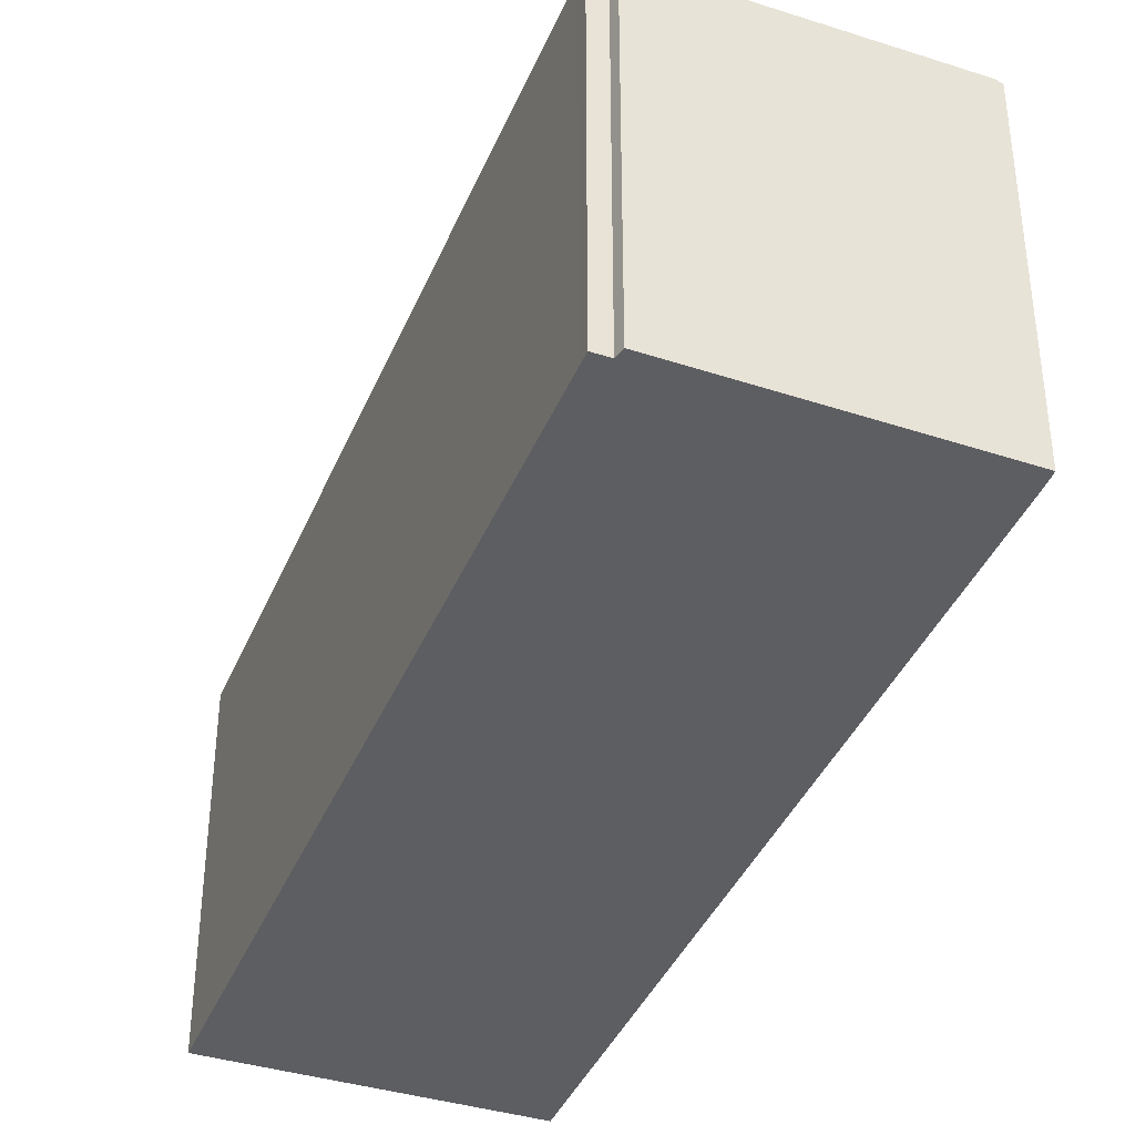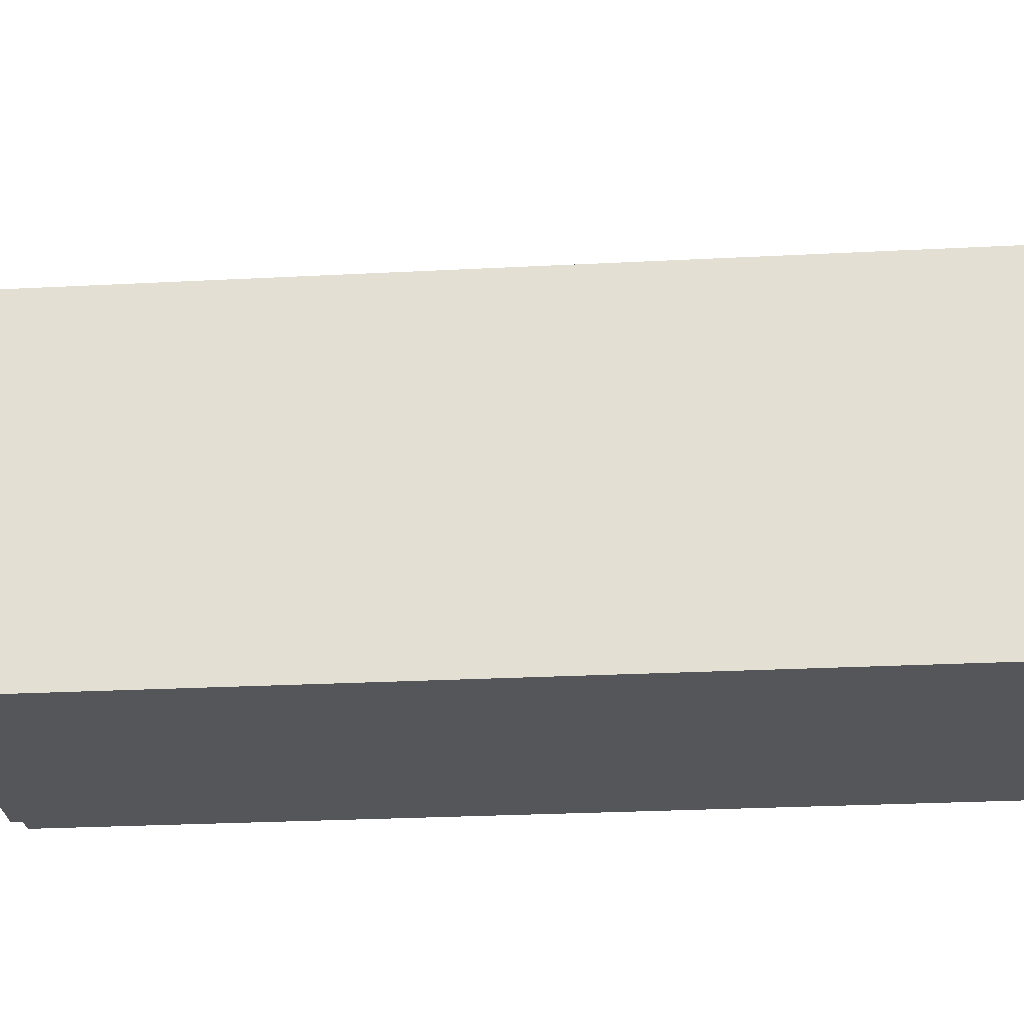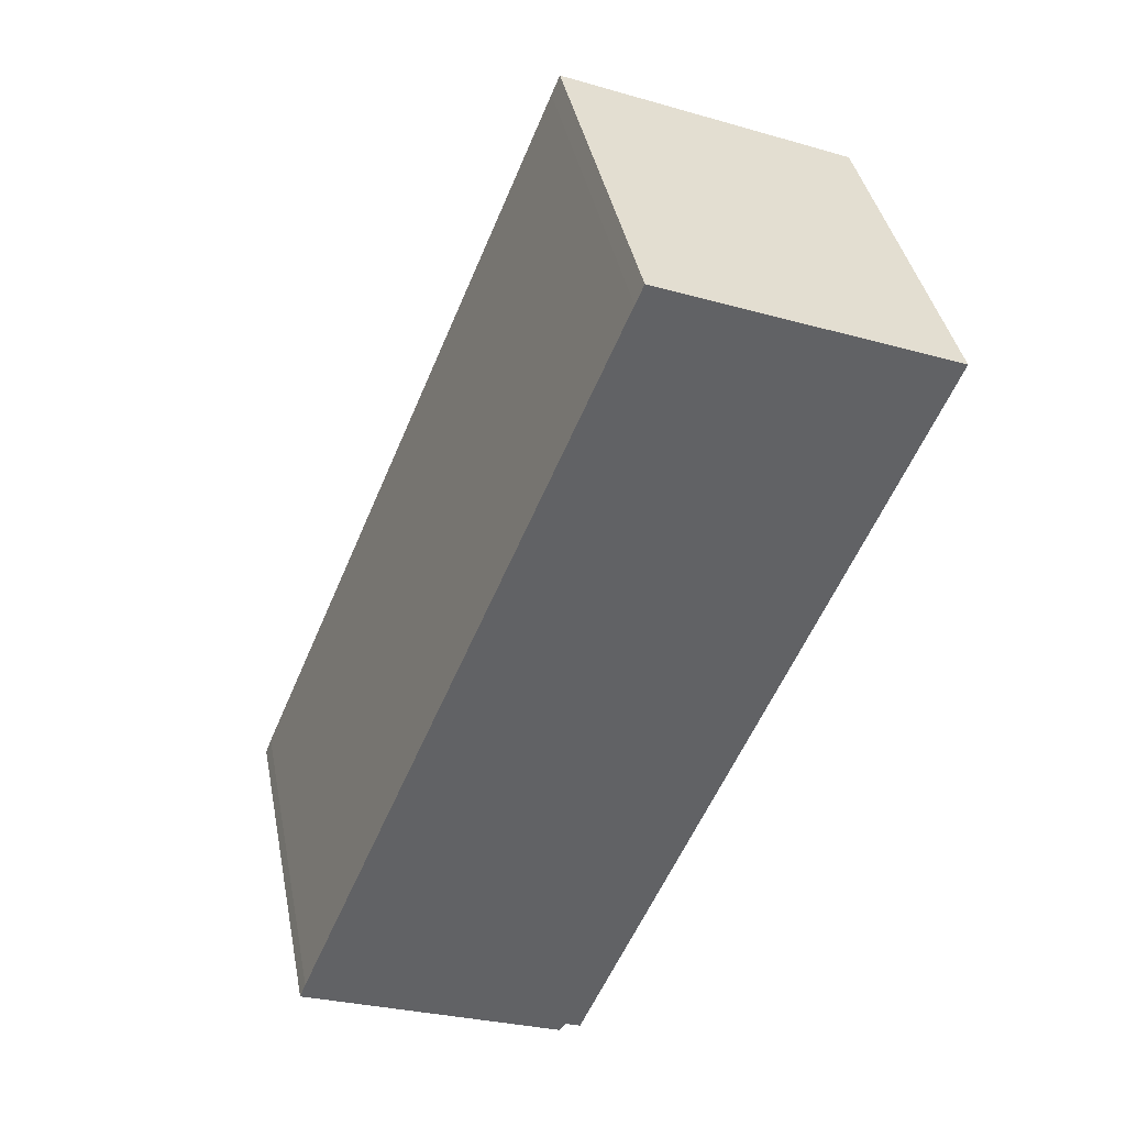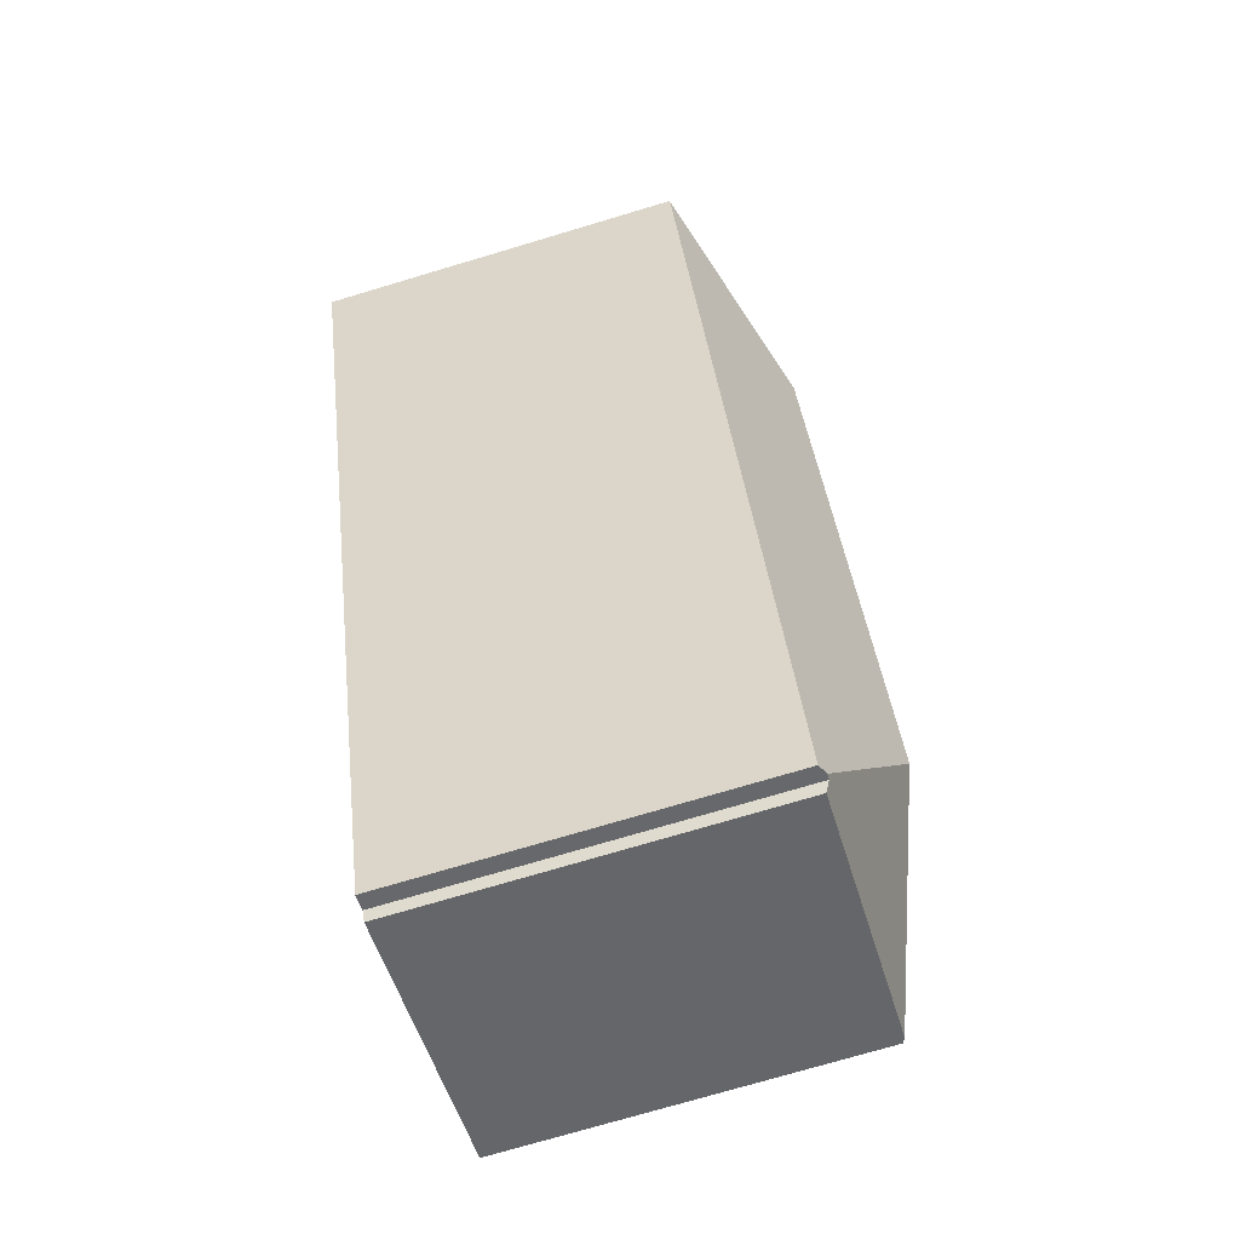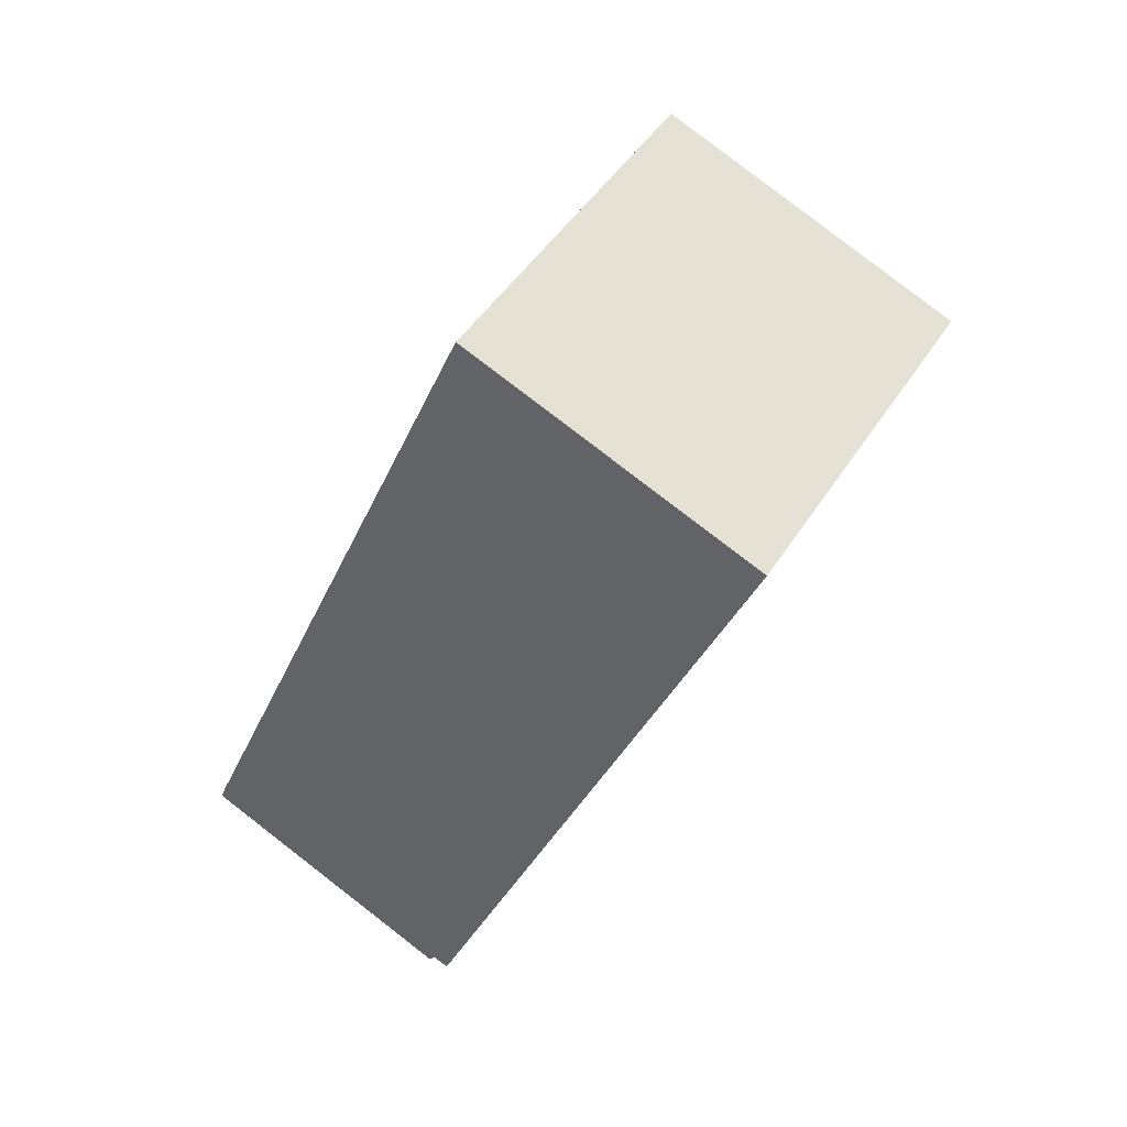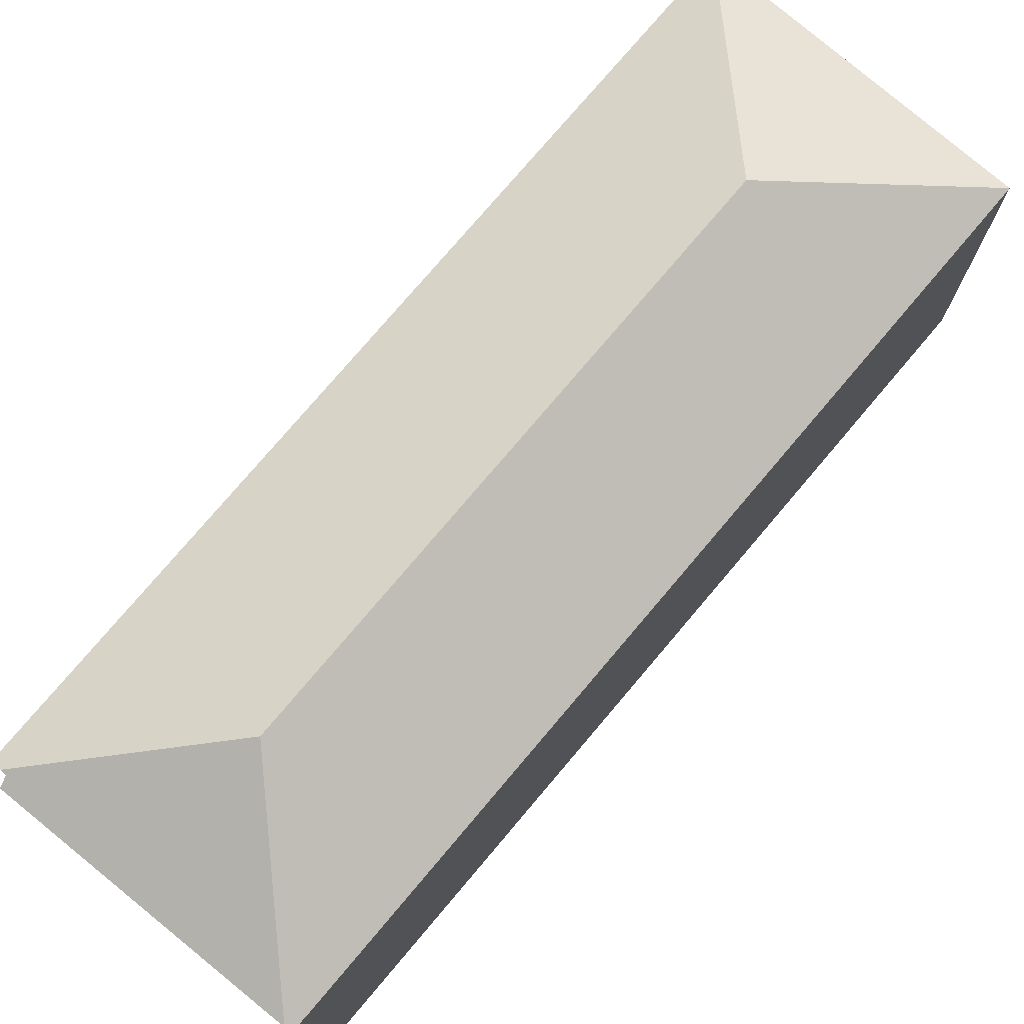
<metadata>
{"format":"obj","ext":"obj","renderer":"f3d","projection":"perspective","resolution":1024,"background":"white","views":[{"elev":-39.4,"azim":-178.6,"up":"+Y"},{"elev":-25.5,"azim":-62.5,"up":"+Y"},{"elev":39.9,"azim":-11.1,"up":"+Z"},{"elev":-74.3,"azim":106.6,"up":"+Z"},{"elev":46.5,"azim":30.5,"up":"+Z"},{"elev":76.8,"azim":-117.1,"up":"+Y"}]}
</metadata>
<code>
v  11.36 11.47 16.36
v  16.83 9.644 18.64
v  16.83 9.651 18.63
v  7.523 9.761 -2.999
v  7.938 9.636 -2.751
v  7.788 9.636 -3.113
v  5.406 11.47 2.107
v  7.367 9.762 -2.932
v  0.157 9.724 -0.069
v  7.199 9.638 -3.172
v  0 9.65 5.909e-16
v  0.171 9.644 0.444
v  8.887 9.649 21.3
v  9.106 9.65 21.81
v  7.199 1.942e-16 -3.172
v  0 0 0
v  0.157 4.225e-18 -0.069
v  7.367 1.795e-16 -2.932
v  7.788 1.906e-16 -3.113
v  7.523 1.836e-16 -2.999
v  0.171 -2.719e-17 0.444
v  8.887 -1.304e-15 21.3
v  9.106 -1.336e-15 21.81
v  16.83 -1.142e-15 18.64
v  16.83 -1.141e-15 18.63
v  7.938 1.685e-16 -2.751
g defaultobject
f 1 2 3
f 4 5 6
f 5 4 7
f 5 7 3
f 3 7 1
f 7 8 9
f 8 7 4
f 9 8 10
f 11 7 9
f 7 11 12
f 7 12 13
f 7 13 1
f 1 13 14
f 1 14 2
f 15 9 10
f 9 15 11
f 11 15 16
f 16 15 17
f 6 8 4
f 8 6 18
f 18 6 19
f 18 19 20
f 16 12 11
f 12 16 21
f 22 12 21
f 22 13 12
f 13 22 14
f 14 22 23
f 23 2 14
f 2 23 24
f 24 3 2
f 3 24 5
f 5 24 25
f 5 25 26
f 5 26 6
f 6 26 19
f 18 10 8
f 10 18 15
f 26 20 19
f 20 26 18
f 18 17 15
f 17 18 26
f 17 26 25
f 17 25 16
f 16 25 21
f 21 25 22
f 22 25 24
f 22 24 23

</code>
